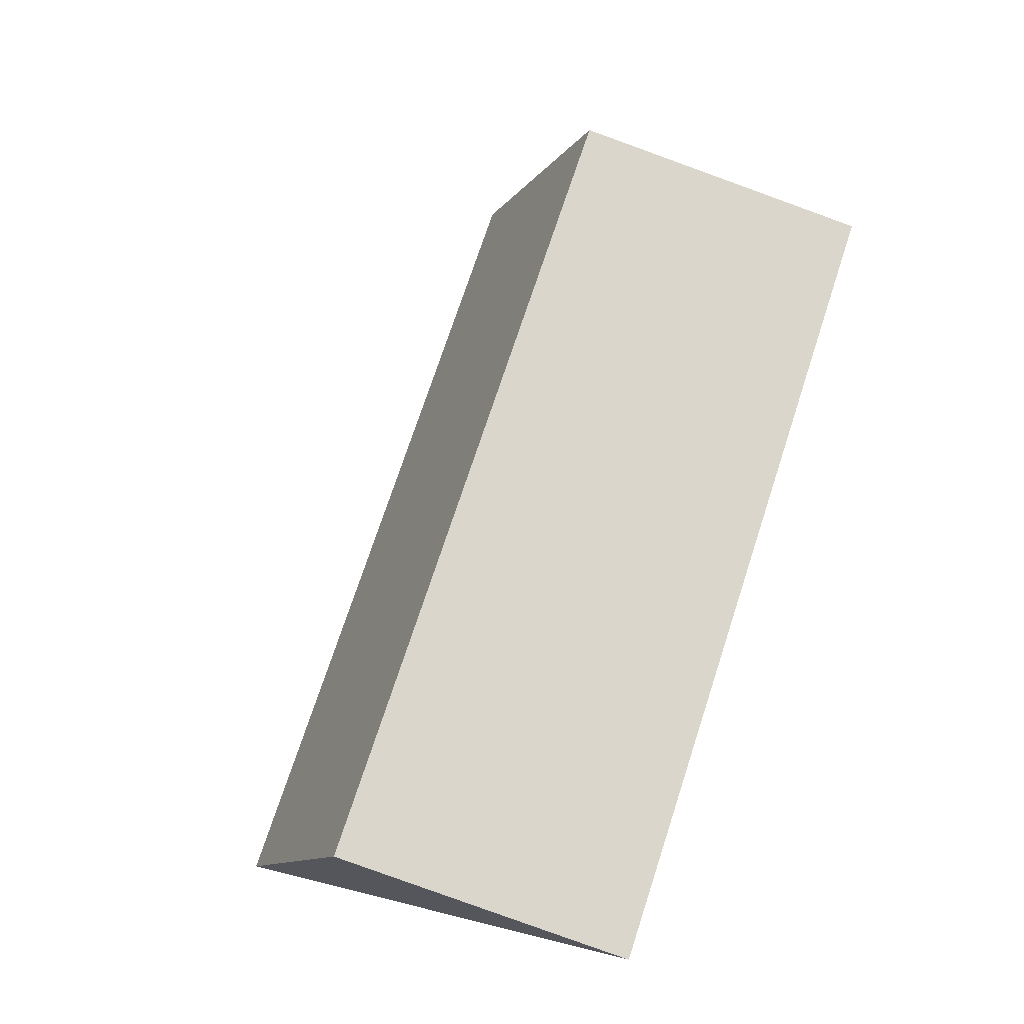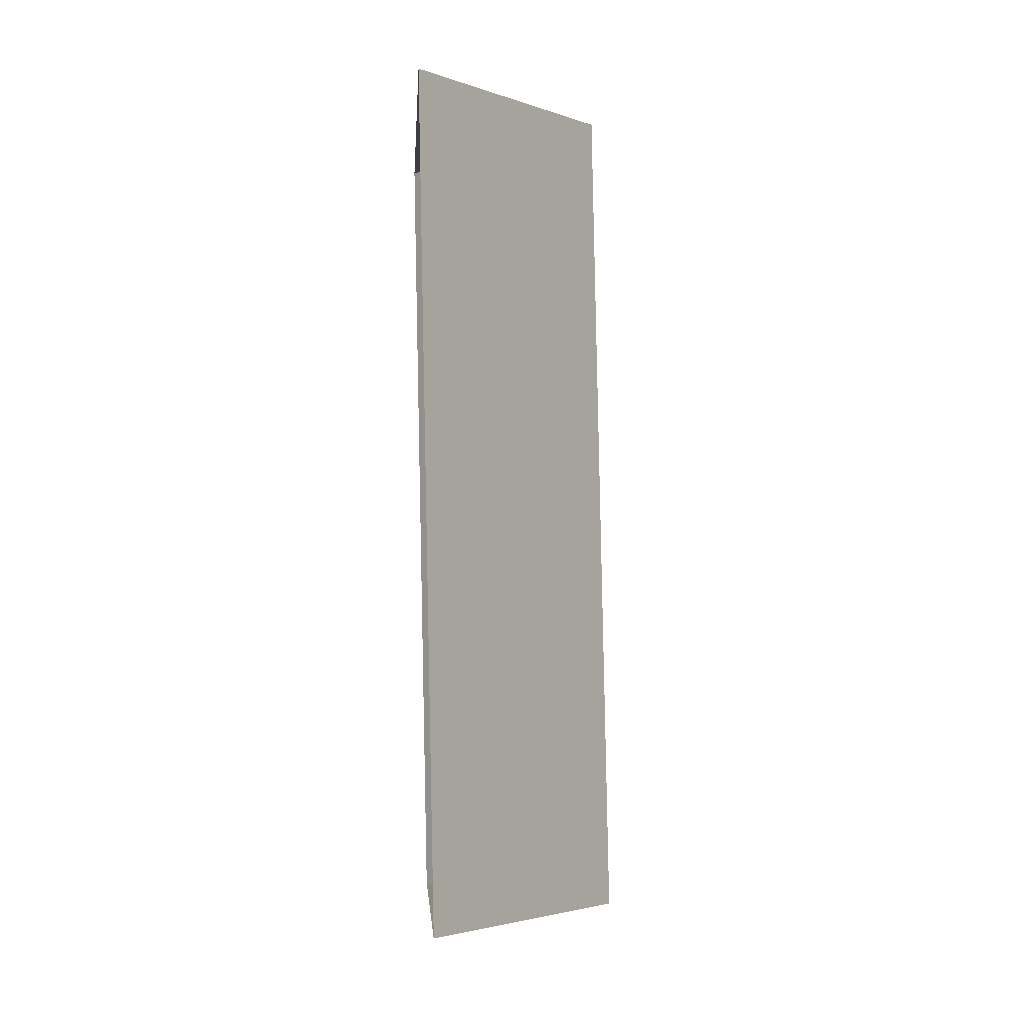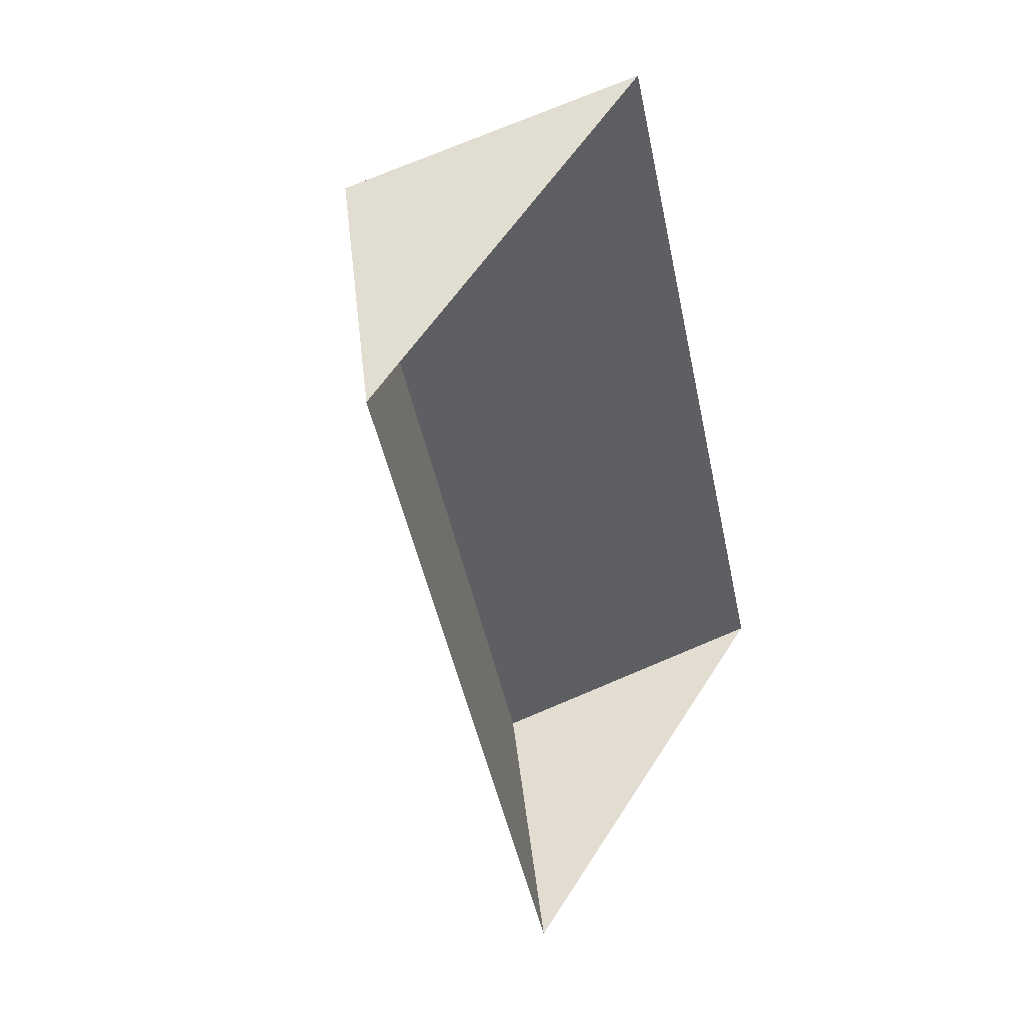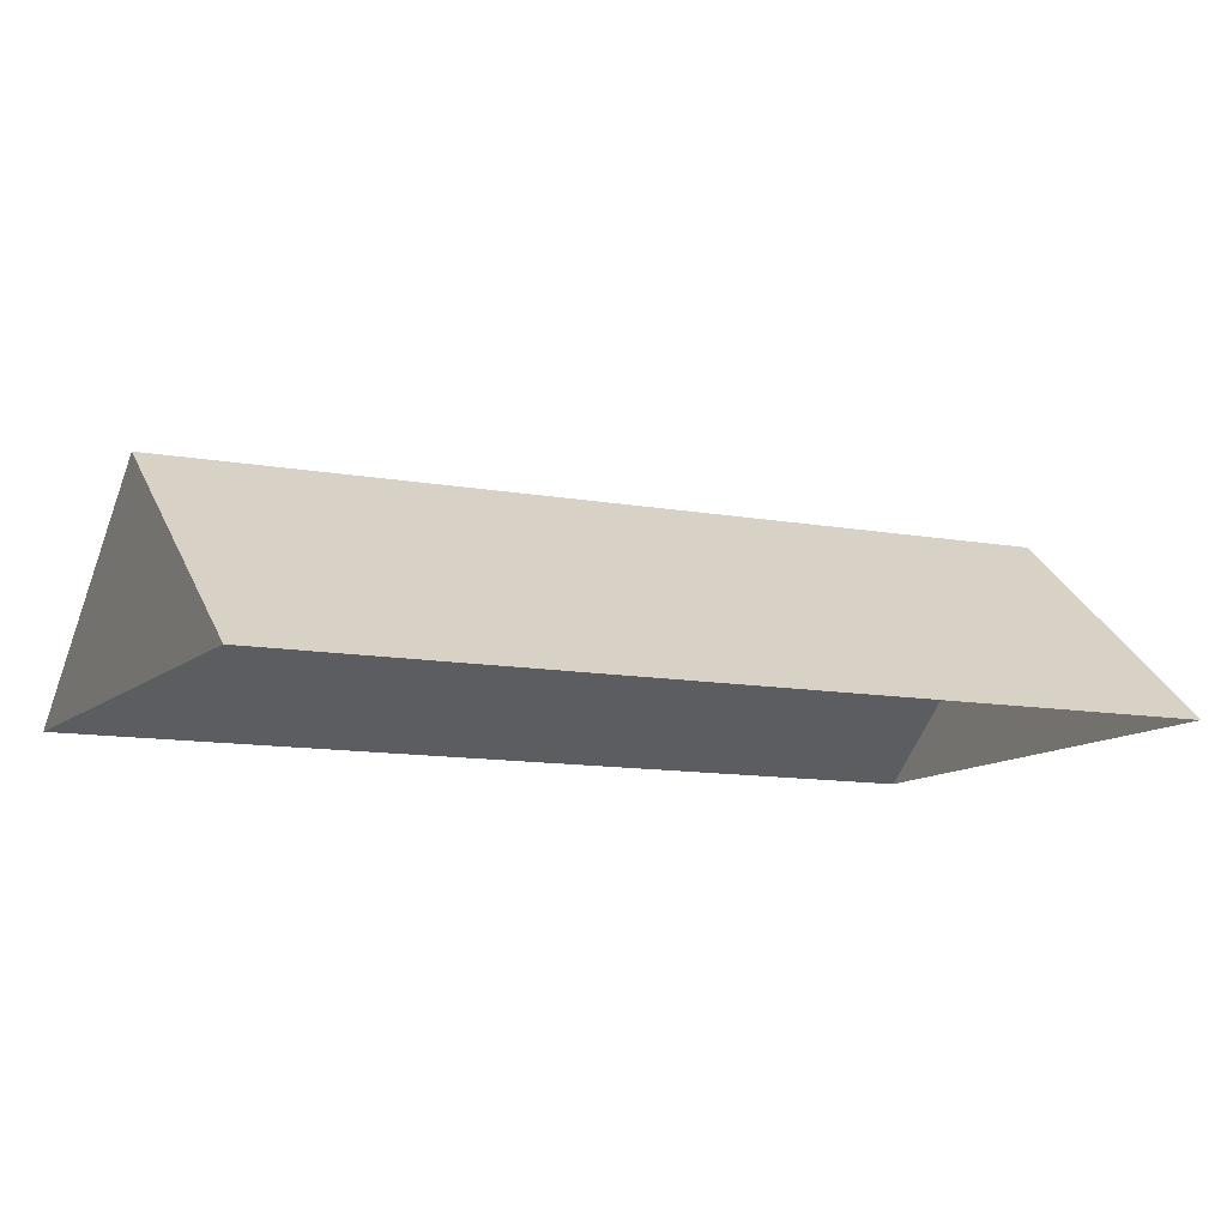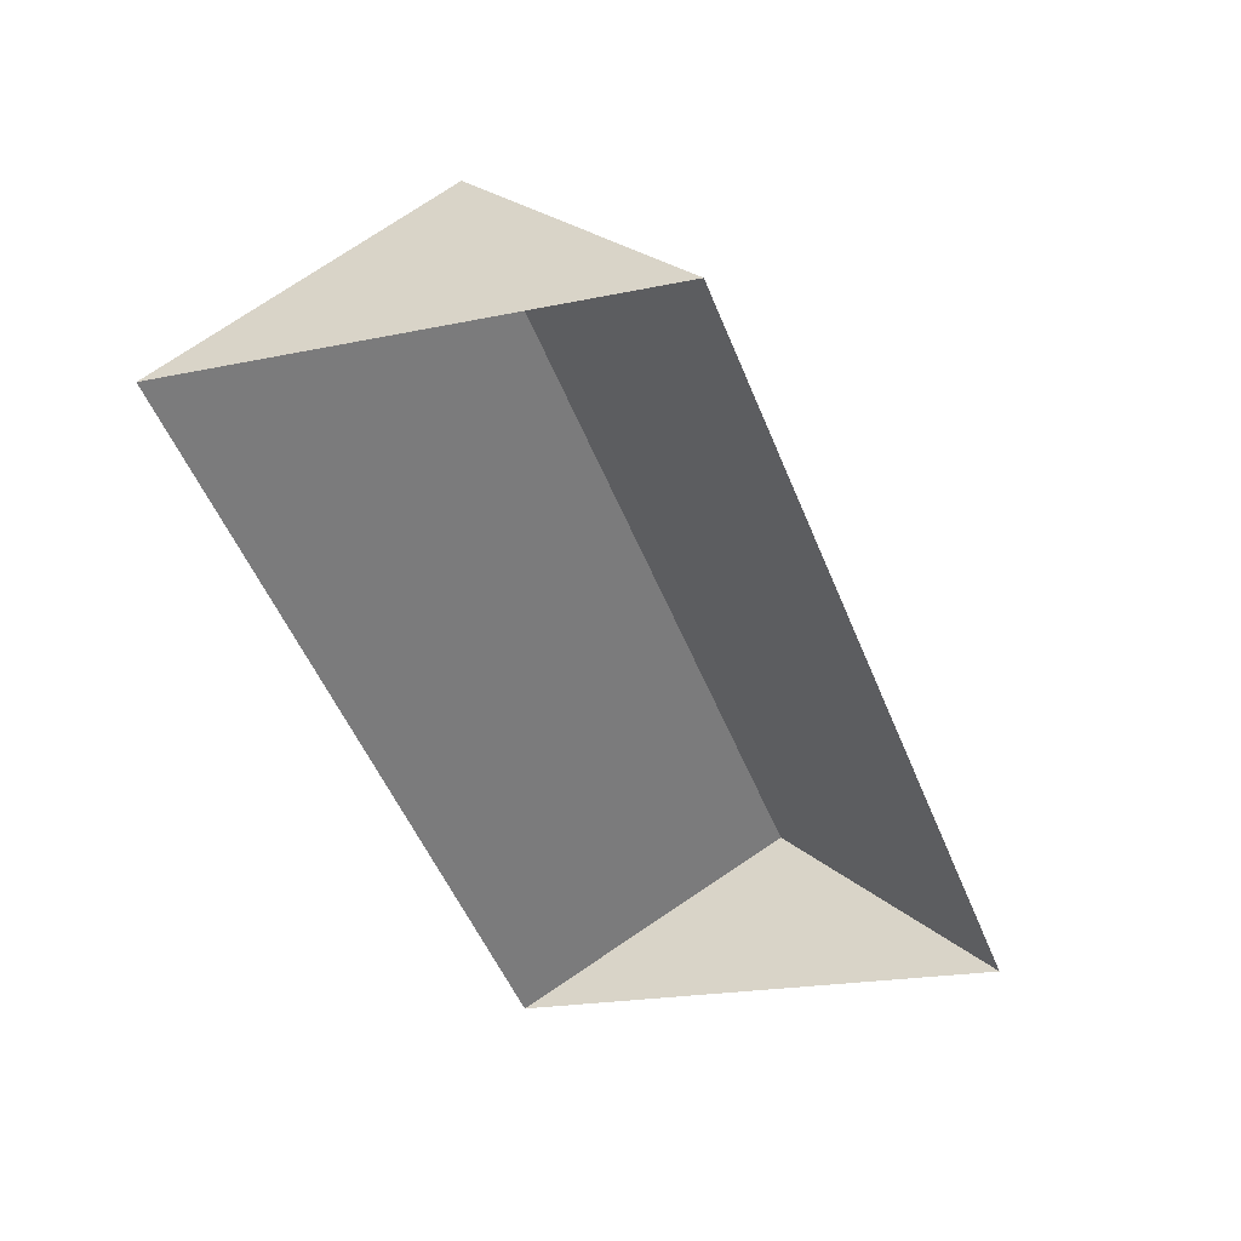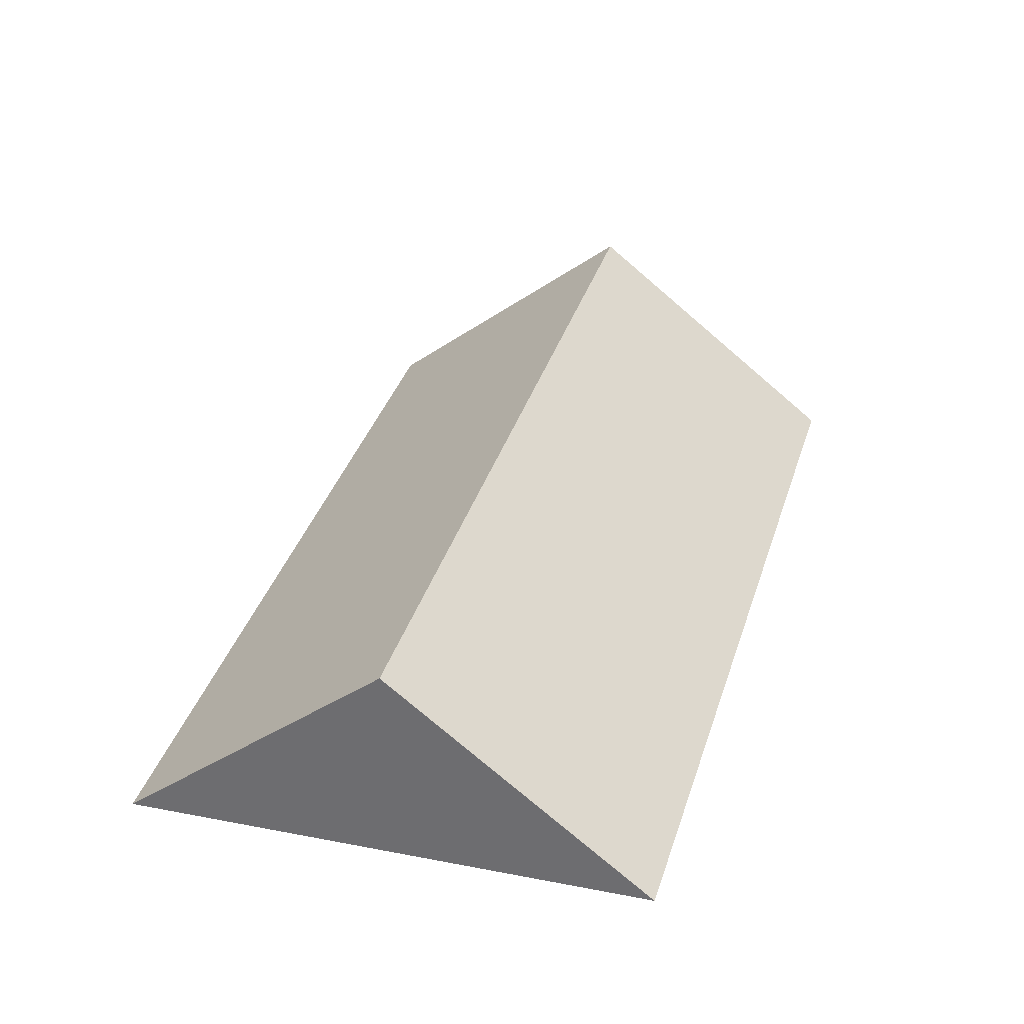
<metadata>
{"format":"obj","ext":"obj","renderer":"f3d","projection":"perspective","resolution":1024,"background":"white","views":[{"elev":-28.2,"azim":-151.8,"up":"+Z"},{"elev":17.3,"azim":86.8,"up":"+Z"},{"elev":28.7,"azim":-56.7,"up":"+Z"},{"elev":-10.4,"azim":-136.5,"up":"+Y"},{"elev":46.7,"azim":9.9,"up":"+Z"},{"elev":33.0,"azim":174.8,"up":"+Y"}]}
</metadata>
<code>
o BK39_500_016025_0052_roof
v 97.19 144.7 -49.19
v 179.9 75 -18.08
v 14.06 75 -80.5
v 288.3 75 -305.9
v 205.3 145 -337.2
v 121.8 75 -368.6
v 179.9 0 -18.08
v 14.06 0 -80.5
v 121.8 0 -368.6
v 288.3 0 -305.9
f 1 5 4 2
f 1 3 6 5
f 4 5 6
f 3 1 2

</code>
